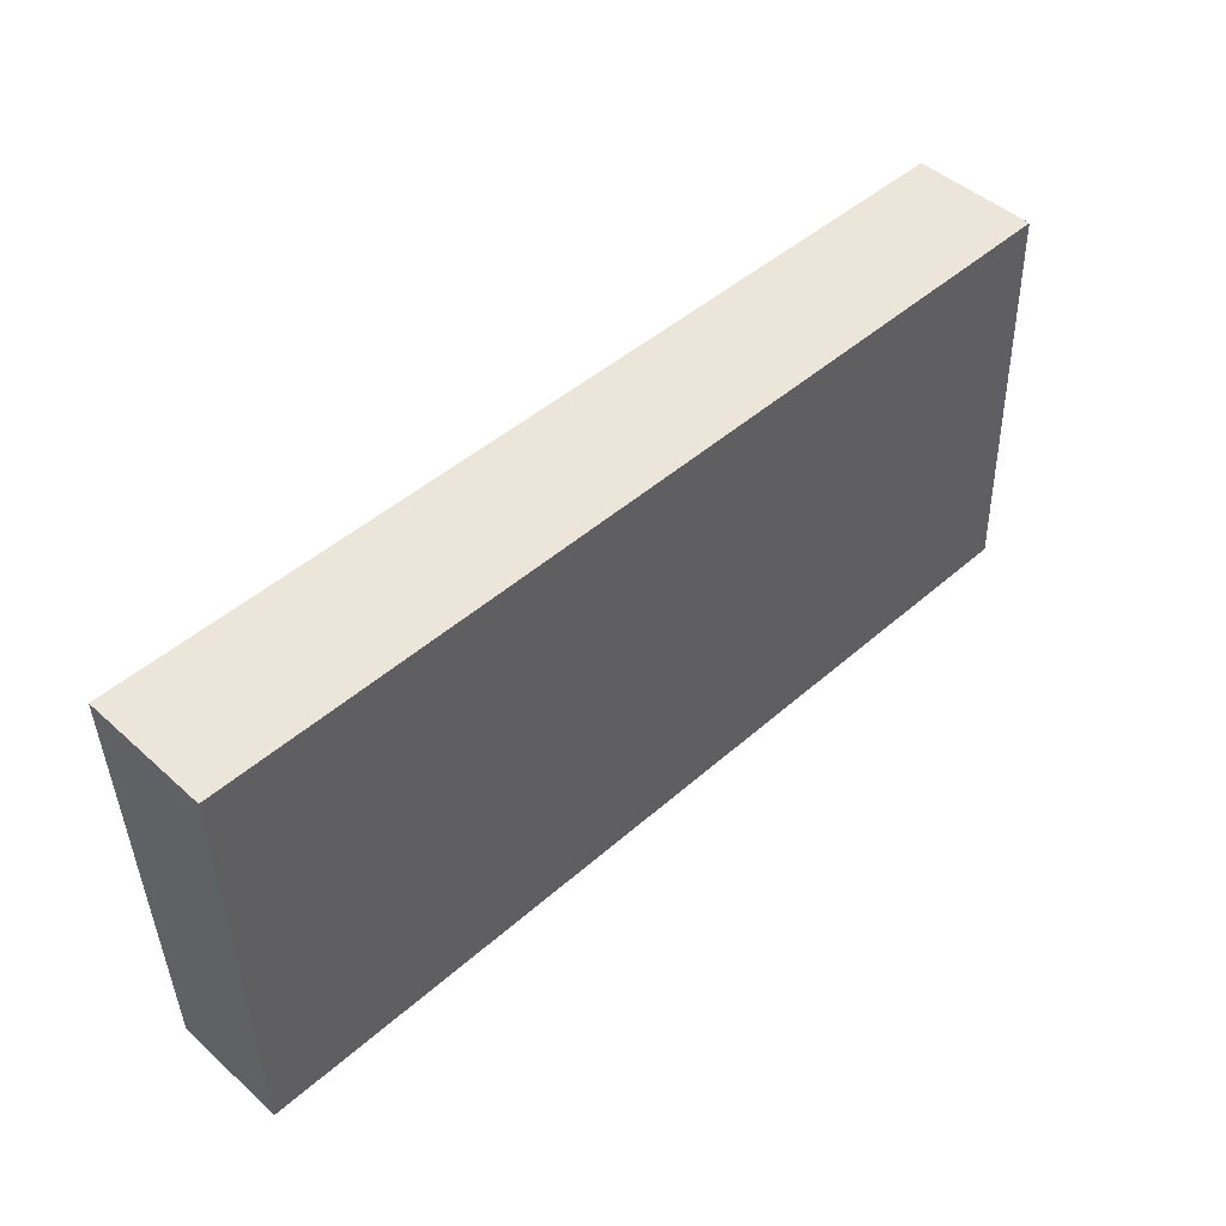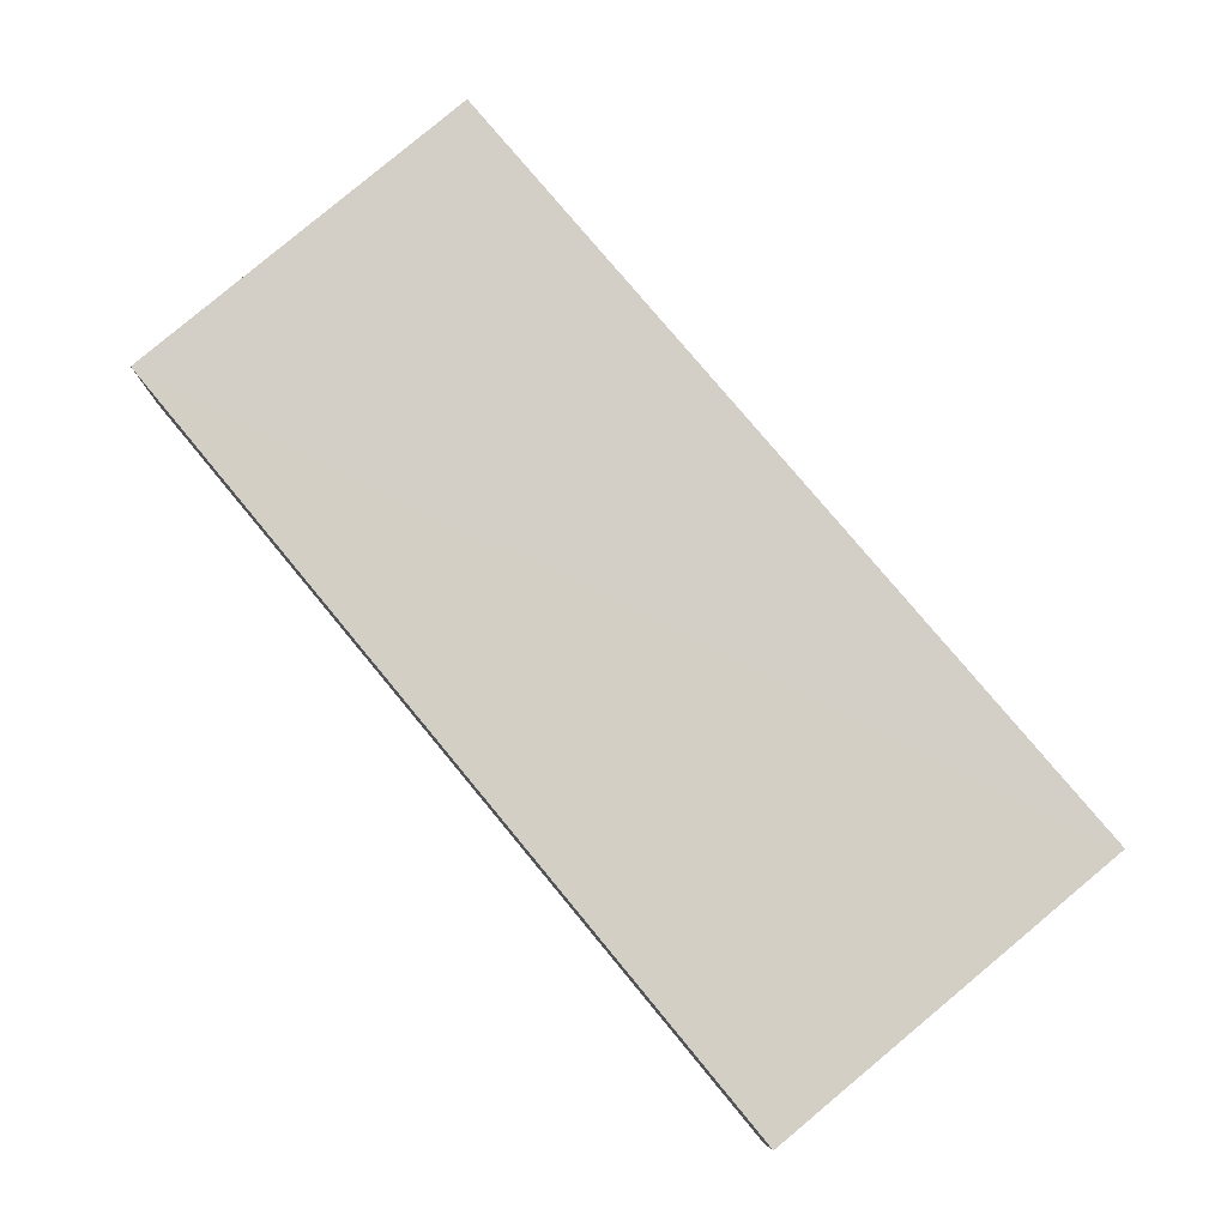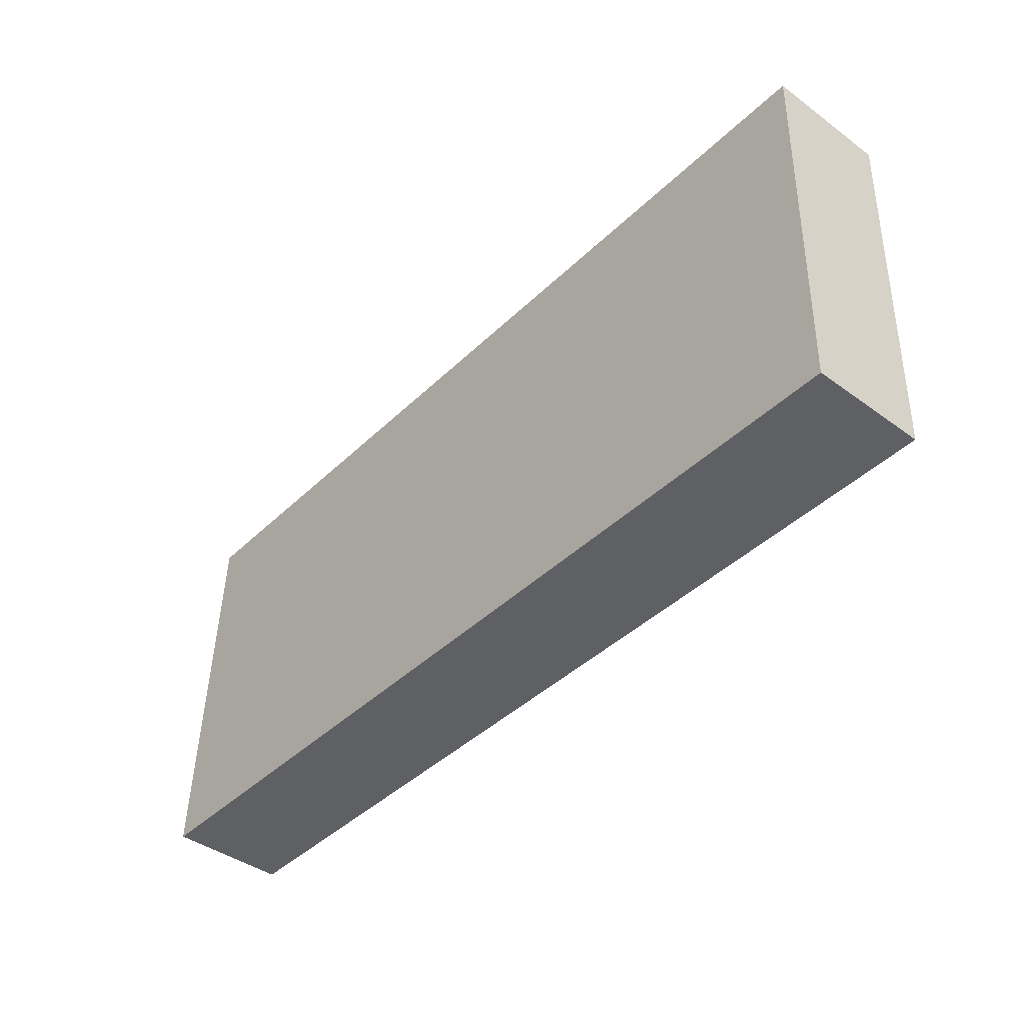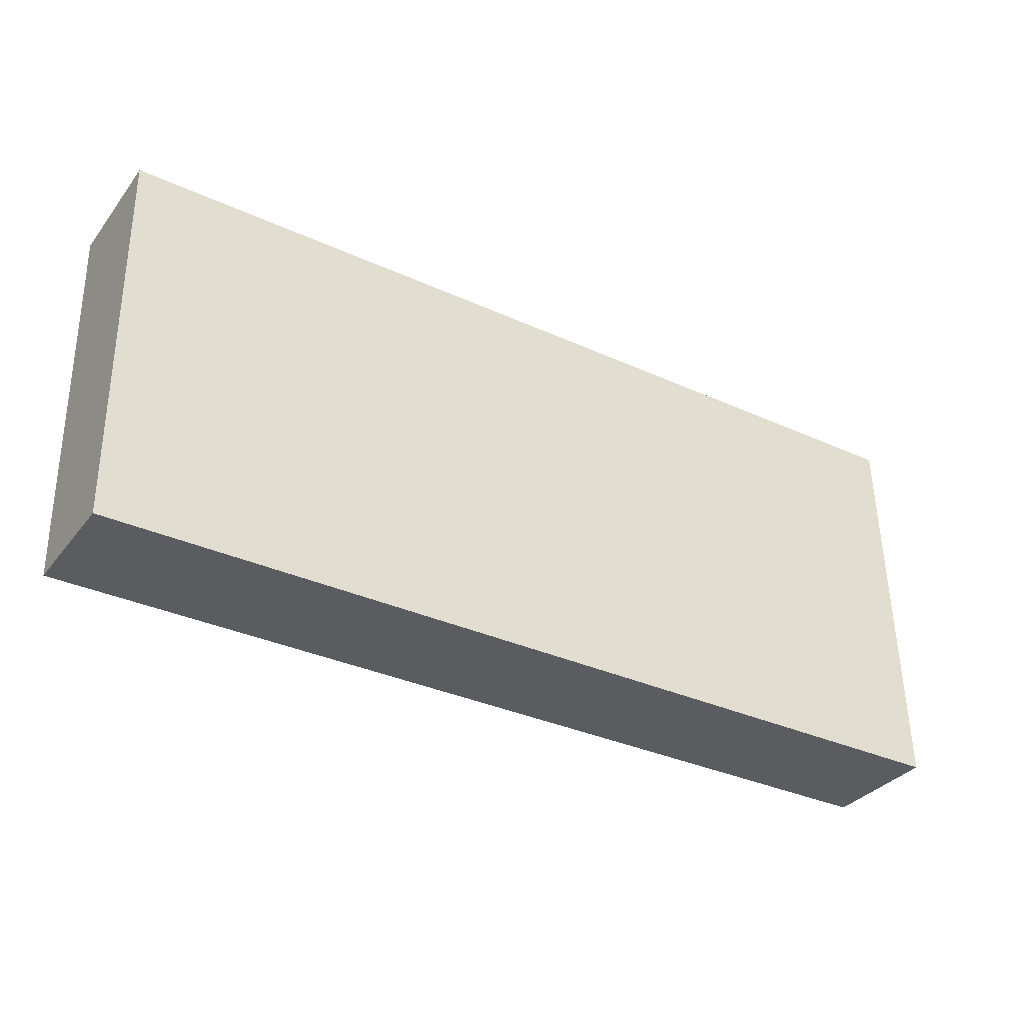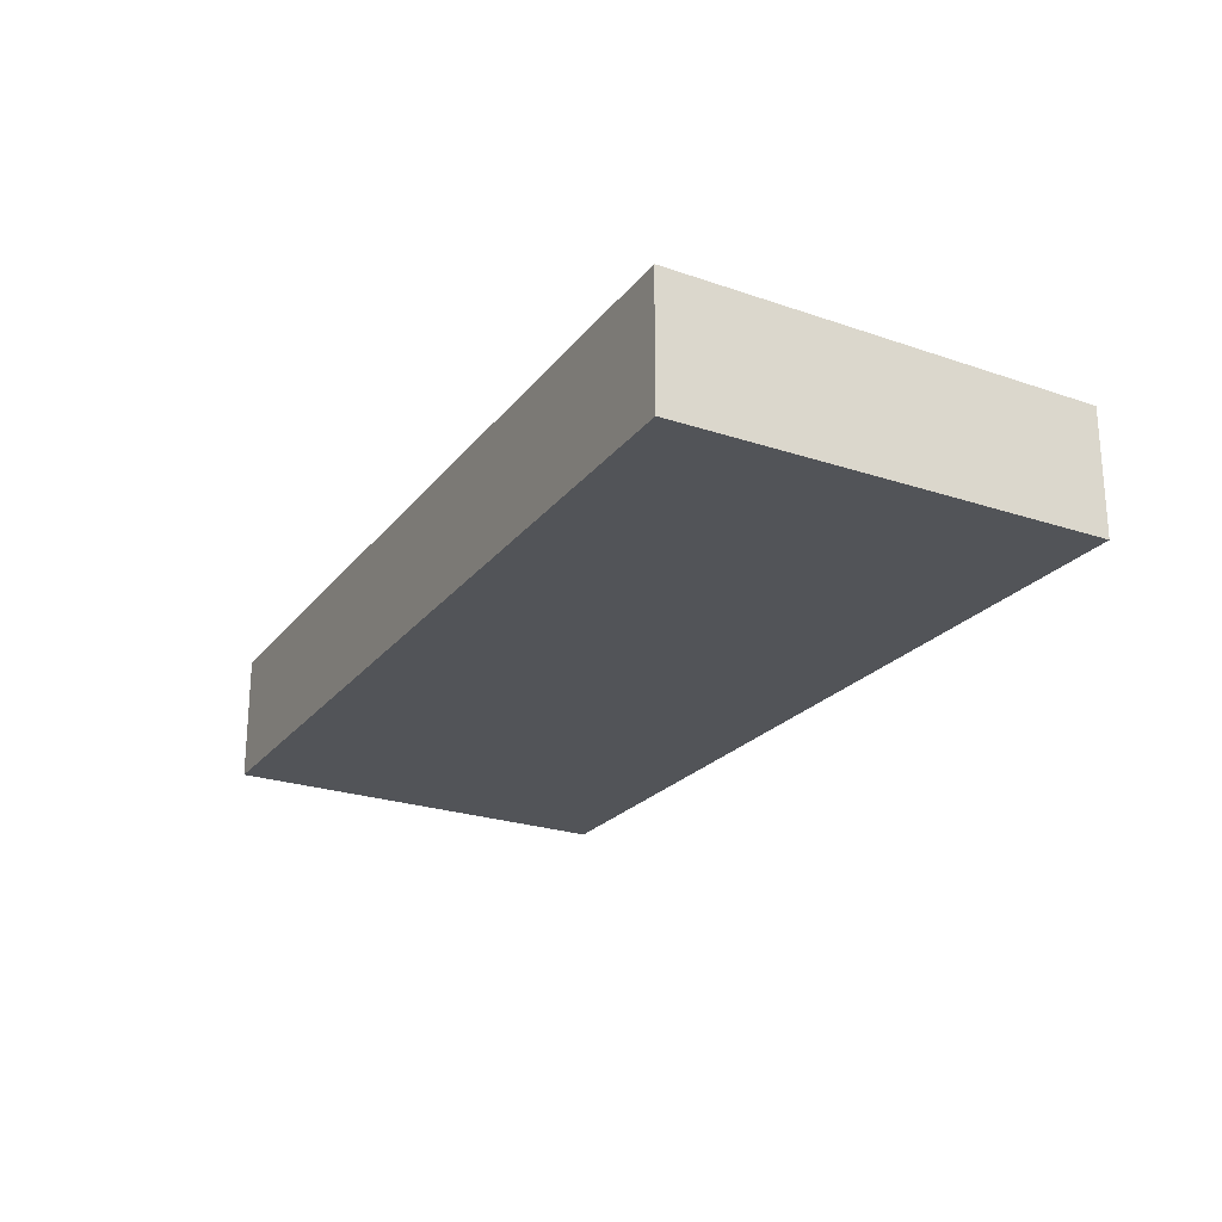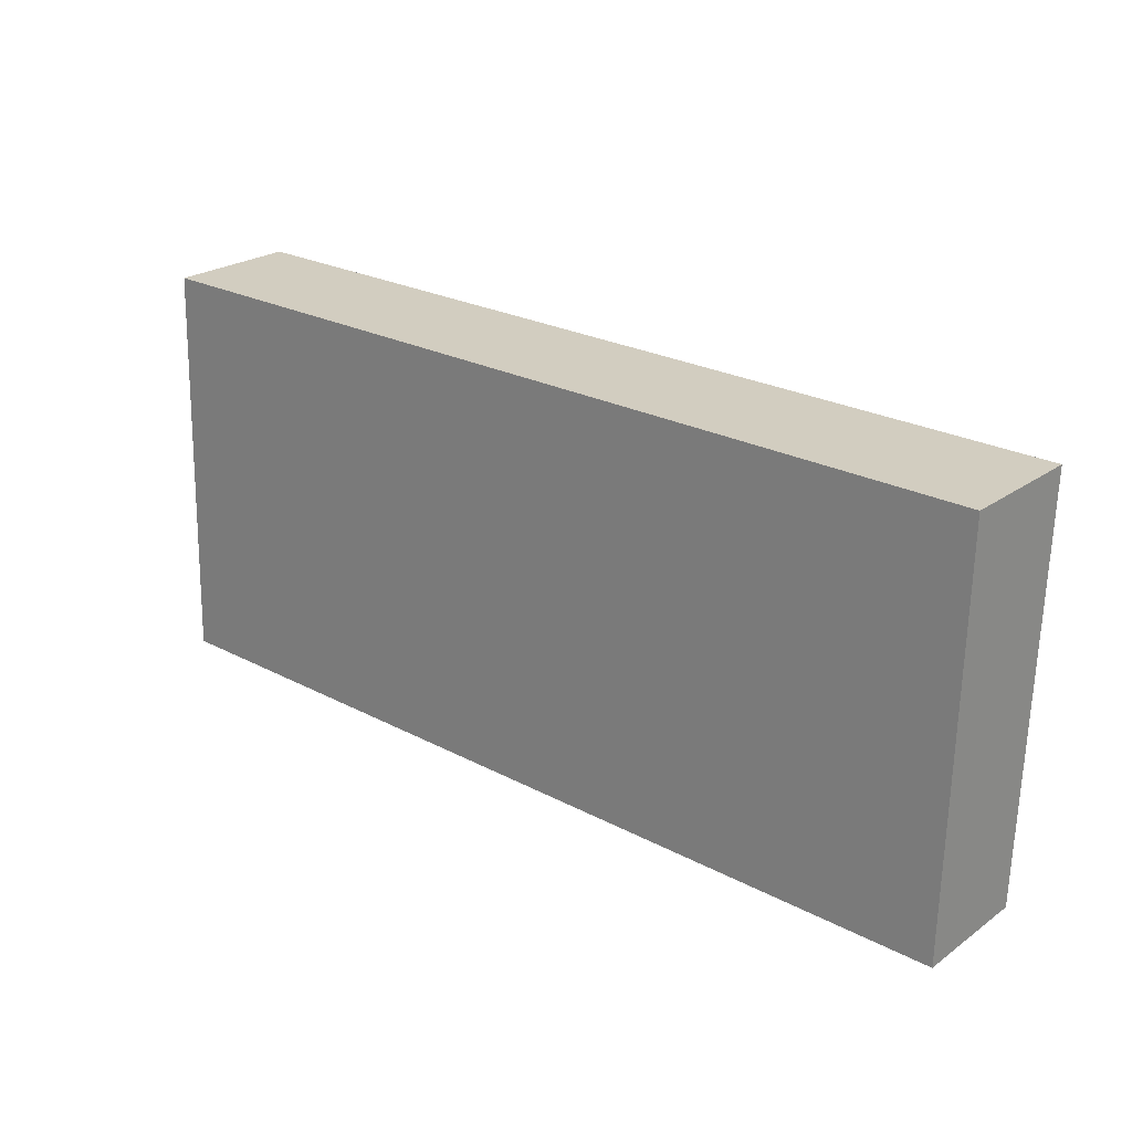
<metadata>
{"format":"obj","ext":"obj","renderer":"f3d","projection":"perspective","resolution":1024,"background":"white","views":[{"elev":47.4,"azim":-44.7,"up":"+Z"},{"elev":78.7,"azim":-129.7,"up":"+Y"},{"elev":-42.1,"azim":48.8,"up":"+Z"},{"elev":-33.6,"azim":-31.9,"up":"+Z"},{"elev":-22.4,"azim":62.7,"up":"+Y"},{"elev":24.4,"azim":41.0,"up":"+Z"}]}
</metadata>
<code>
v 0.2223 -0.7007 0.2108
v 0.2223 -0.692 0.406
v 0.2223 -0.7577 0.2108
v -0.2218 -0.7007 0.2108
v -0.2218 -0.6901 0.406
v 0.2223 -0.752 0.406
v -0.2218 -0.7577 0.2108
v -0.2218 -0.752 0.406
f 2 5 8
f 3 8 7
f 3 6 8
f 2 8 6
f 1 5 2
f 4 7 8
f 1 7 4
f 1 3 7
f 1 6 3
f 1 2 6
f 1 4 5
f 4 8 5

</code>
